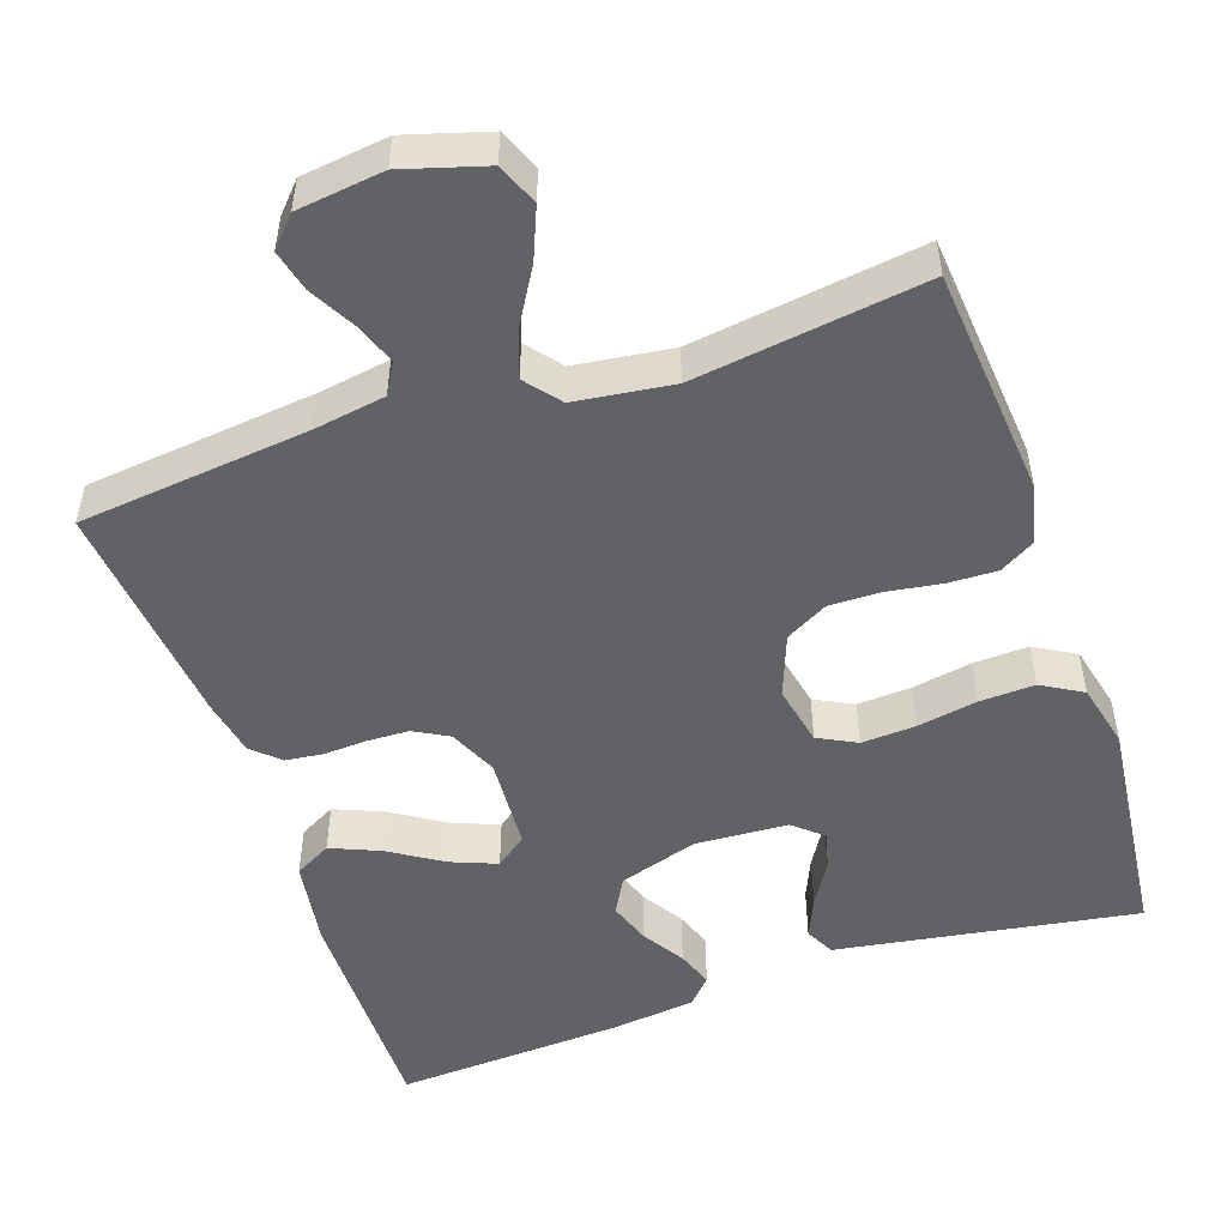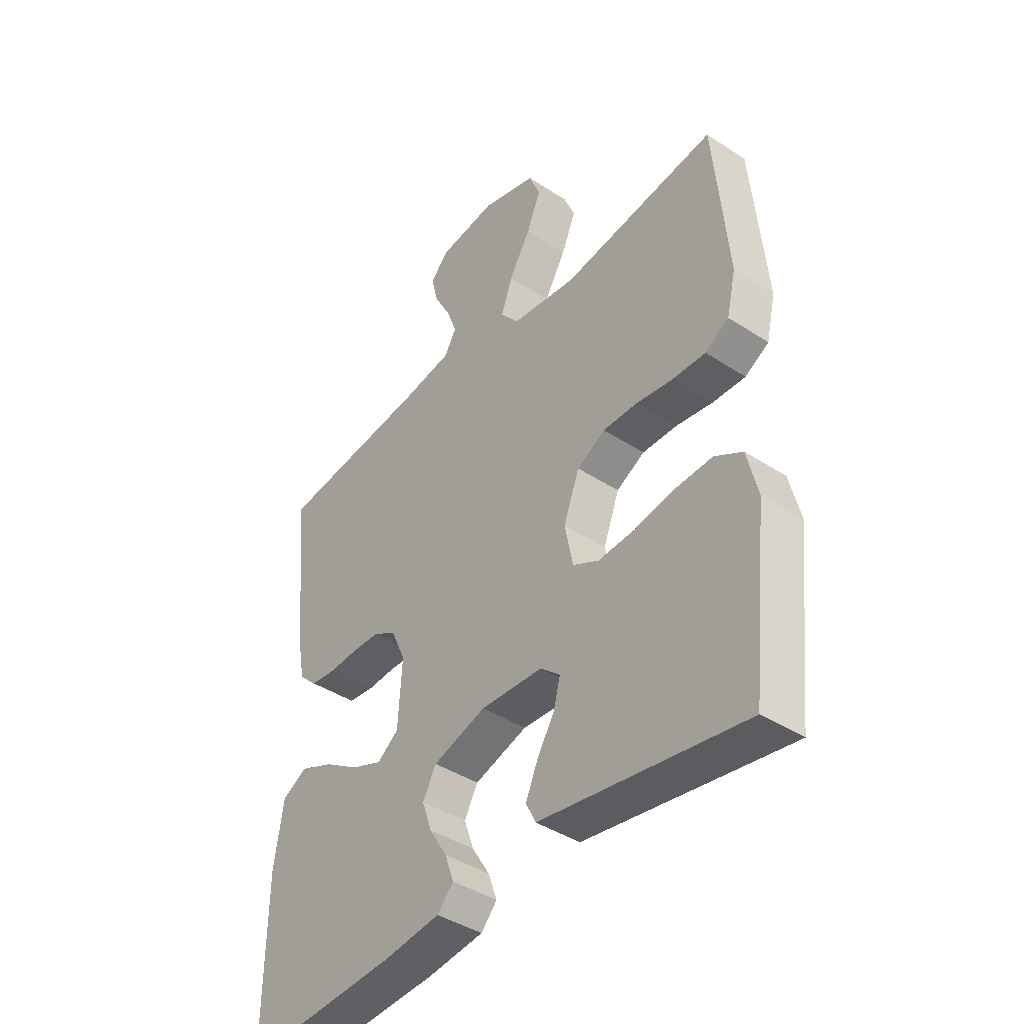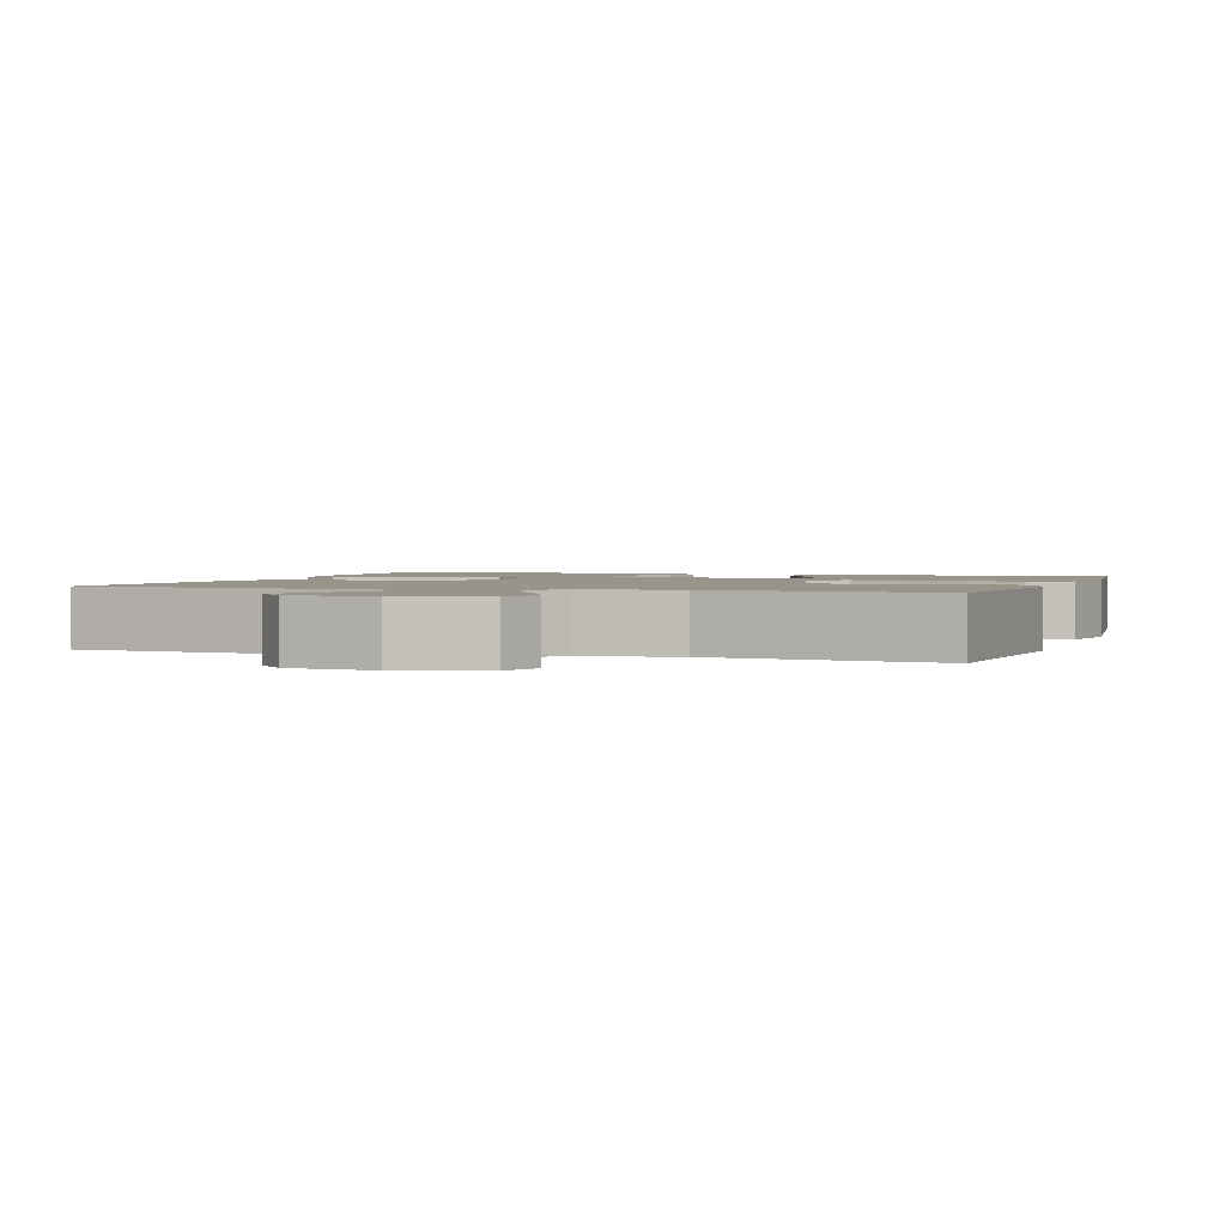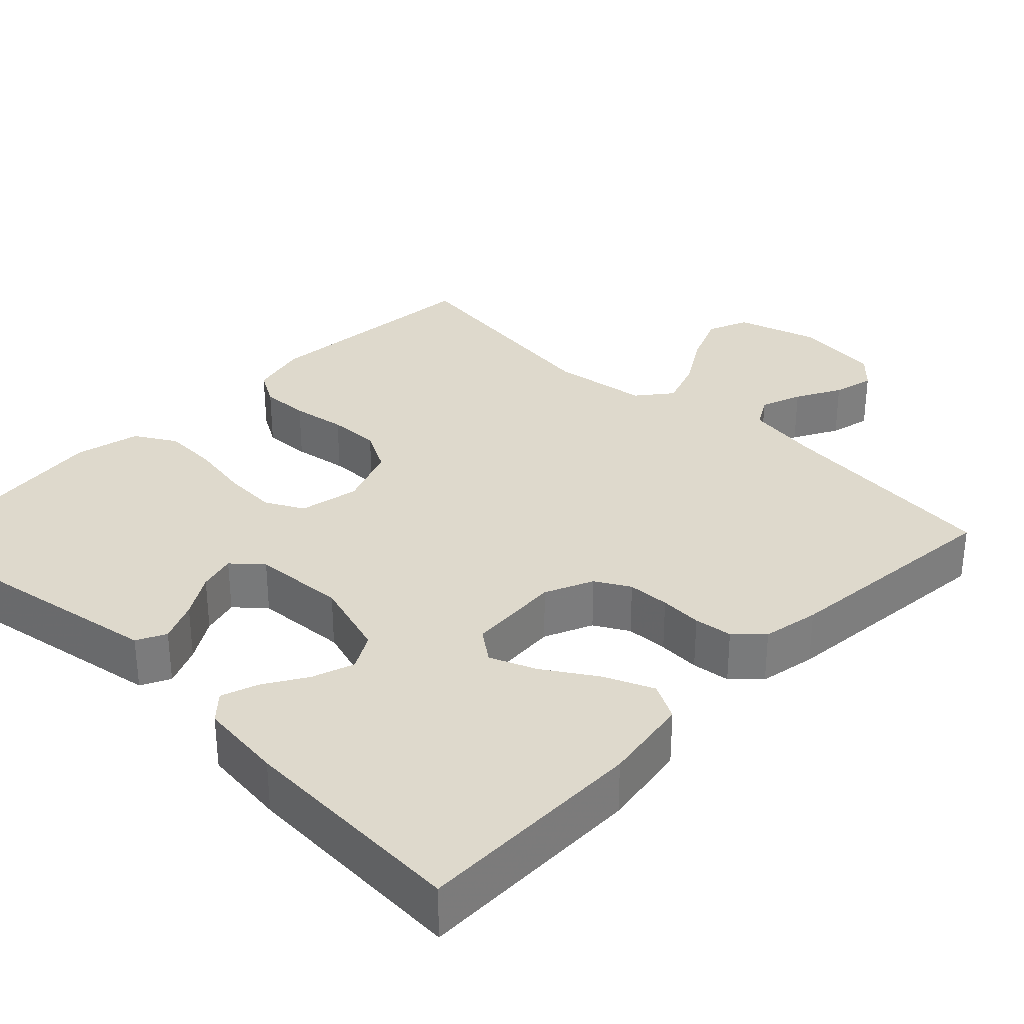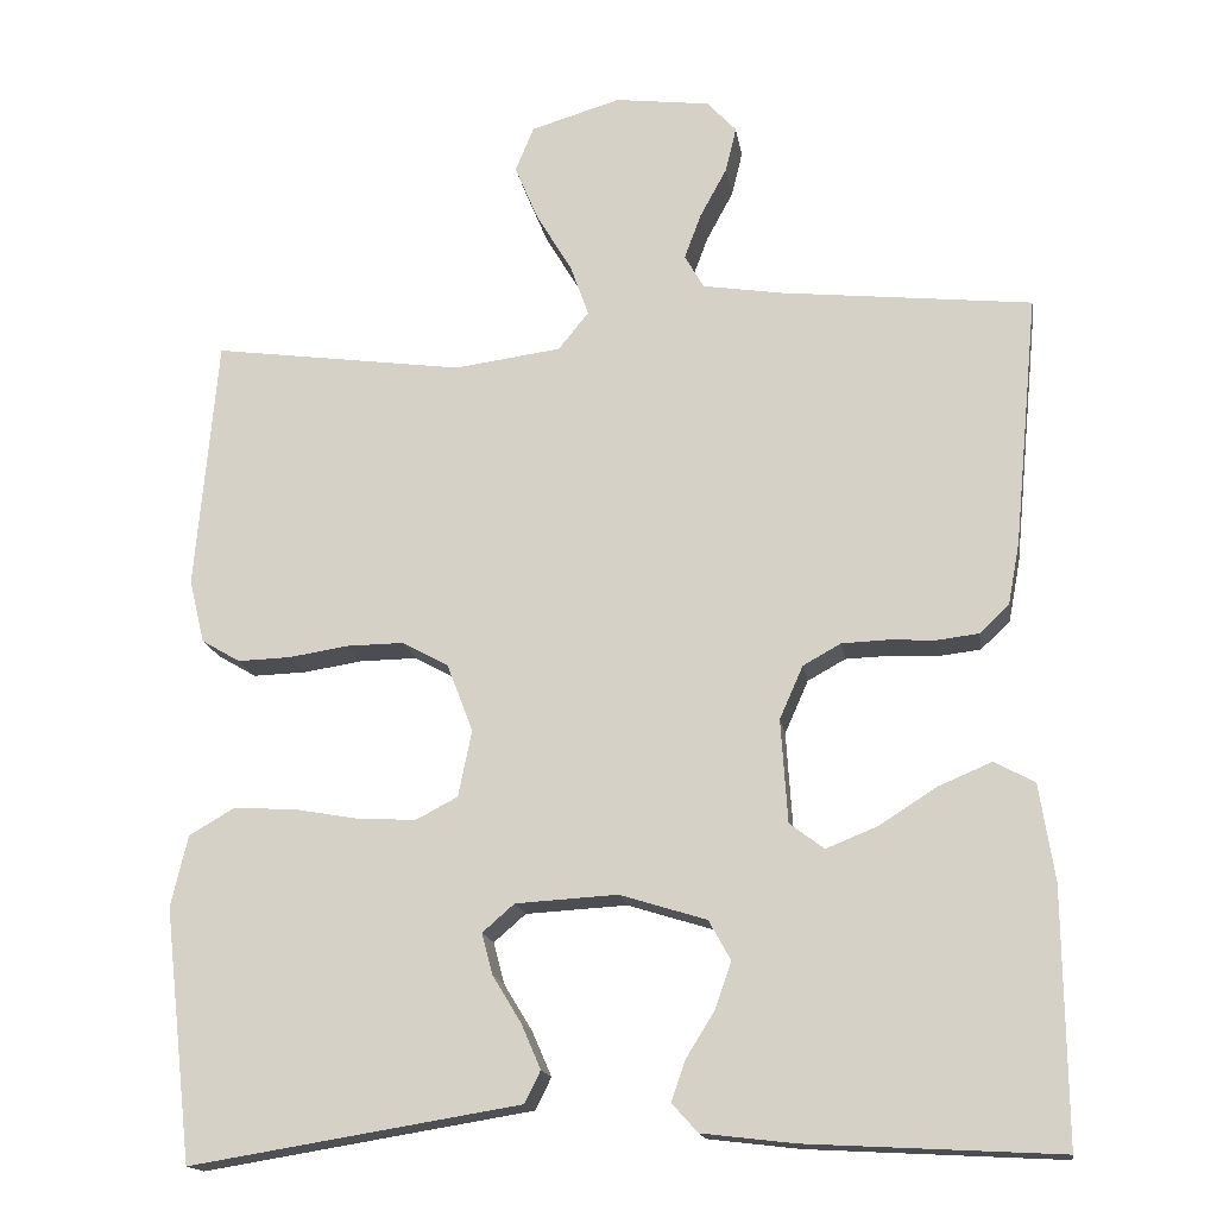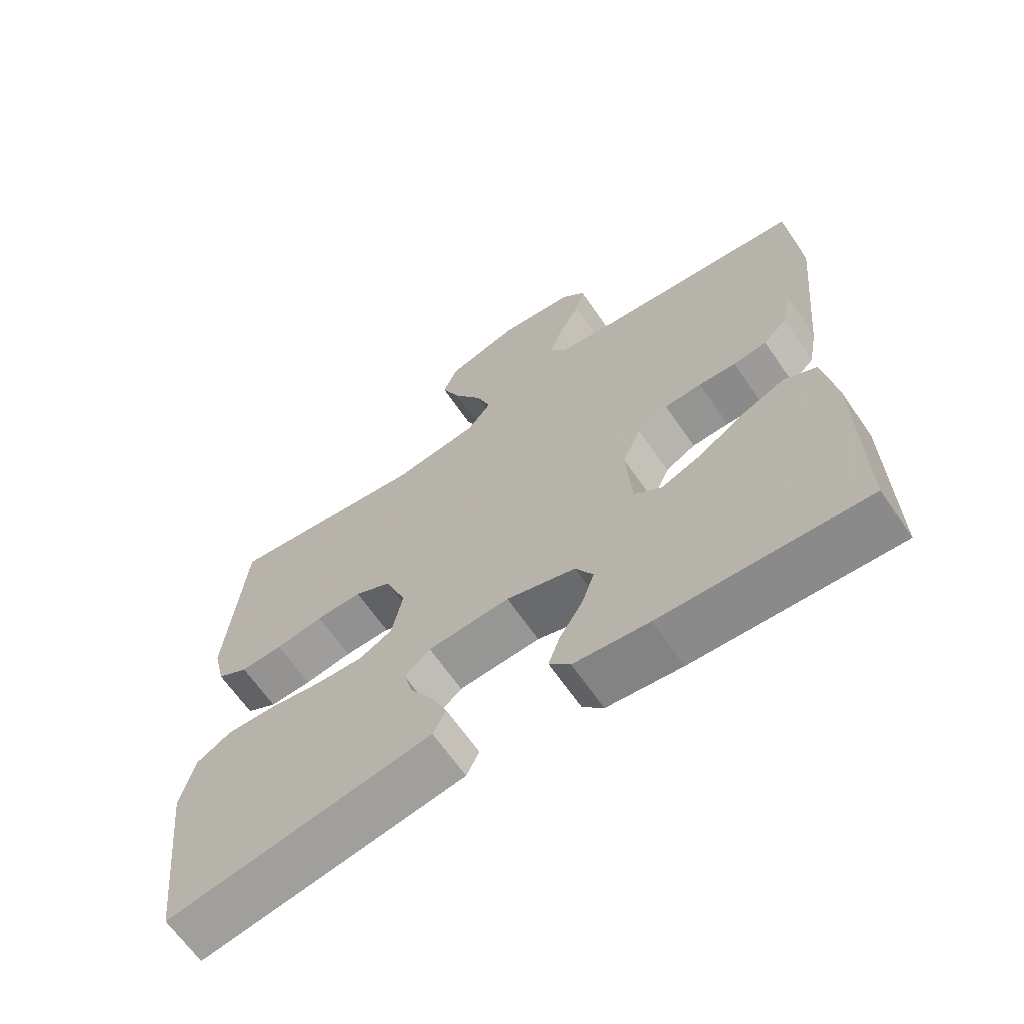
<metadata>
{"format":"obj","ext":"obj","renderer":"f3d","projection":"perspective","resolution":1024,"background":"white","views":[{"elev":-50.6,"azim":19.0,"up":"+Y"},{"elev":-41.6,"azim":51.7,"up":"+Z"},{"elev":1.8,"azim":18.0,"up":"+Y"},{"elev":31.9,"azim":-136.1,"up":"+Y"},{"elev":-16.4,"azim":-171.2,"up":"+Z"},{"elev":-65.6,"azim":-145.4,"up":"+Z"}]}
</metadata>
<code>
v -0.5 0.07 -0.5
v -0.497 0.07 -0.2
v -0.479 0.07 -0.085
v -0.431 0.07 -0.059
v -0.367 0.07 -0.086
v -0.298 0.07 -0.13
v -0.238 0.07 -0.154
v -0.197 0.07 -0.123
v -0.189 0.07 0
v -0.217 0.07 0.063
v -0.262 0.07 0.088
v -0.317 0.07 0.09
v -0.372 0.07 0.087
v -0.422 0.07 0.093
v -0.457 0.07 0.126
v -0.471 0.07 0.2
v -0.5 0.07 0.5
v -0.2 0.07 0.532
v -0.106 0.07 0.547
v -0.083 0.07 0.587
v -0.103 0.07 0.641
v -0.135 0.07 0.7
v -0.148 0.07 0.754
v -0.113 0.07 0.792
v 0 0.07 0.806
v 0.107 0.07 0.774
v 0.129 0.07 0.72
v 0.101 0.07 0.653
v 0.059 0.07 0.583
v 0.037 0.07 0.521
v 0.073 0.07 0.476
v 0.2 0.07 0.459
v 0.5 0.07 0.5
v 0.526 0.07 0.2
v 0.508 0.07 0.124
v 0.462 0.07 0.097
v 0.399 0.07 0.099
v 0.328 0.07 0.11
v 0.26 0.07 0.111
v 0.205 0.07 0.081
v 0.174 0.07 0
v 0.19 0.07 -0.079
v 0.24 0.07 -0.105
v 0.311 0.07 -0.101
v 0.389 0.07 -0.087
v 0.461 0.07 -0.084
v 0.514 0.07 -0.115
v 0.534 0.07 -0.2
v 0.5 0.07 -0.5
v 0.2 0.07 -0.451
v 0.108 0.07 -0.436
v 0.089 0.07 -0.398
v 0.112 0.07 -0.345
v 0.146 0.07 -0.289
v 0.159 0.07 -0.24
v 0.121 0.07 -0.207
v 0 0.07 -0.2
v -0.103 0.07 -0.232
v -0.129 0.07 -0.279
v -0.11 0.07 -0.334
v -0.076 0.07 -0.389
v -0.059 0.07 -0.437
v -0.09 0.07 -0.471
v -0.2 0.07 -0.484
v -0.5 0 -0.5
v -0.497 0 -0.2
v -0.479 0 -0.085
v -0.431 0 -0.059
v -0.367 0 -0.086
v -0.298 0 -0.13
v -0.238 0 -0.154
v -0.197 0 -0.123
v -0.189 0 0
v -0.217 0 0.063
v -0.262 0 0.088
v -0.317 0 0.09
v -0.372 0 0.087
v -0.422 0 0.093
v -0.457 0 0.126
v -0.471 0 0.2
v -0.5 0 0.5
v -0.2 0 0.532
v -0.106 0 0.547
v -0.083 0 0.587
v -0.103 0 0.641
v -0.135 0 0.7
v -0.148 0 0.754
v -0.113 0 0.792
v 0 0 0.806
v 0.107 0 0.774
v 0.129 0 0.72
v 0.101 0 0.653
v 0.059 0 0.583
v 0.037 0 0.521
v 0.073 0 0.476
v 0.2 0 0.459
v 0.5 0 0.5
v 0.526 0 0.2
v 0.508 0 0.124
v 0.462 0 0.097
v 0.399 0 0.099
v 0.328 0 0.11
v 0.26 0 0.111
v 0.205 0 0.081
v 0.174 0 0
v 0.19 0 -0.079
v 0.24 0 -0.105
v 0.311 0 -0.101
v 0.389 0 -0.087
v 0.461 0 -0.084
v 0.514 0 -0.115
v 0.534 0 -0.2
v 0.5 0 -0.5
v 0.2 0 -0.451
v 0.108 0 -0.436
v 0.089 0 -0.398
v 0.112 0 -0.345
v 0.146 0 -0.289
v 0.159 0 -0.24
v 0.121 0 -0.207
v 0 0 -0.2
v -0.103 0 -0.232
v -0.129 0 -0.279
v -0.11 0 -0.334
v -0.076 0 -0.389
v -0.059 0 -0.437
v -0.09 0 -0.471
v -0.2 0 -0.484
f 4 5 6
f 3 4 6
f 2 3 6
f 1 2 6
f 64 1 6
f 63 64 6
f 62 63 6
f 61 62 6
f 60 61 6
f 59 60 6 7
f 58 59 7 8
f 57 58 8 9
f 56 57 9 10
f 52 53 54
f 51 52 54
f 50 51 54
f 50 54 55
f 49 50 55
f 48 49 55
f 47 48 55
f 46 47 55
f 45 46 55
f 44 45 55
f 43 44 55 56
f 36 37 38
f 35 36 38
f 34 35 38
f 33 34 38
f 32 33 38
f 31 32 38 39
f 30 31 39 40
f 27 28 29
f 26 27 29
f 25 26 29
f 24 25 29
f 23 24 29
f 22 23 29
f 21 22 29
f 20 21 29 30
f 30 40 41
f 20 30 41
f 19 20 41
f 16 17 18
f 15 16 18
f 14 15 18
f 13 14 18
f 12 13 18
f 11 12 18 19
f 42 43 56 10
f 19 41 42
f 11 19 42
f 10 11 42
f 70 69 68
f 70 68 67
f 70 67 66
f 70 66 65
f 70 65 128
f 70 128 127
f 70 127 126
f 70 126 125
f 70 125 124
f 71 70 124 123
f 72 71 123 122
f 73 72 122 121
f 74 73 121 120
f 118 117 116
f 118 116 115
f 118 115 114
f 119 118 114
f 119 114 113
f 119 113 112
f 119 112 111
f 119 111 110
f 119 110 109
f 119 109 108
f 120 119 108 107
f 102 101 100
f 102 100 99
f 102 99 98
f 102 98 97
f 102 97 96
f 103 102 96 95
f 104 103 95 94
f 93 92 91
f 93 91 90
f 93 90 89
f 93 89 88
f 93 88 87
f 93 87 86
f 93 86 85
f 94 93 85 84
f 105 104 94
f 105 94 84
f 105 84 83
f 82 81 80
f 82 80 79
f 82 79 78
f 82 78 77
f 82 77 76
f 83 82 76 75
f 74 120 107 106
f 106 105 83
f 106 83 75
f 106 75 74
f 1 65 66 2
f 2 66 67 3
f 3 67 68 4
f 4 68 69 5
f 5 69 70 6
f 6 70 71 7
f 7 71 72 8
f 8 72 73 9
f 9 73 74 10
f 10 74 75 11
f 11 75 76 12
f 12 76 77 13
f 13 77 78 14
f 14 78 79 15
f 15 79 80 16
f 16 80 81 17
f 17 81 82 18
f 18 82 83 19
f 19 83 84 20
f 20 84 85 21
f 21 85 86 22
f 22 86 87 23
f 23 87 88 24
f 24 88 89 25
f 25 89 90 26
f 26 90 91 27
f 27 91 92 28
f 28 92 93 29
f 29 93 94 30
f 30 94 95 31
f 31 95 96 32
f 32 96 97 33
f 33 97 98 34
f 34 98 99 35
f 35 99 100 36
f 36 100 101 37
f 37 101 102 38
f 38 102 103 39
f 39 103 104 40
f 40 104 105 41
f 41 105 106 42
f 42 106 107 43
f 43 107 108 44
f 44 108 109 45
f 45 109 110 46
f 46 110 111 47
f 47 111 112 48
f 48 112 113 49
f 49 113 114 50
f 50 114 115 51
f 51 115 116 52
f 52 116 117 53
f 53 117 118 54
f 54 118 119 55
f 55 119 120 56
f 56 120 121 57
f 57 121 122 58
f 58 122 123 59
f 59 123 124 60
f 60 124 125 61
f 61 125 126 62
f 62 126 127 63
f 63 127 128 64
f 64 128 65 1

</code>
